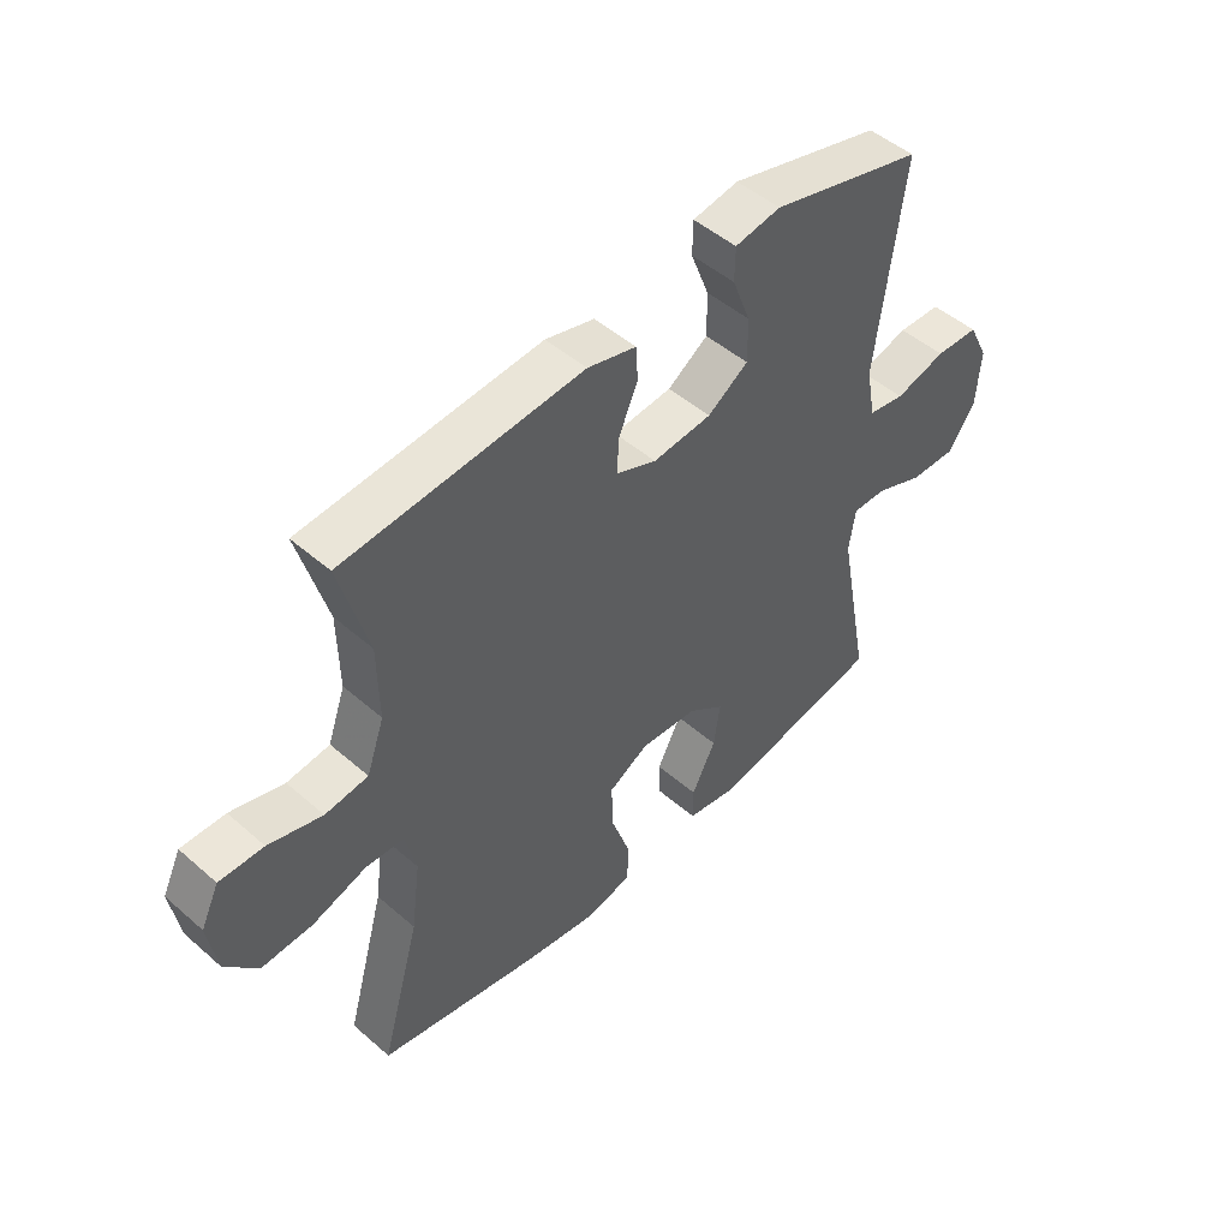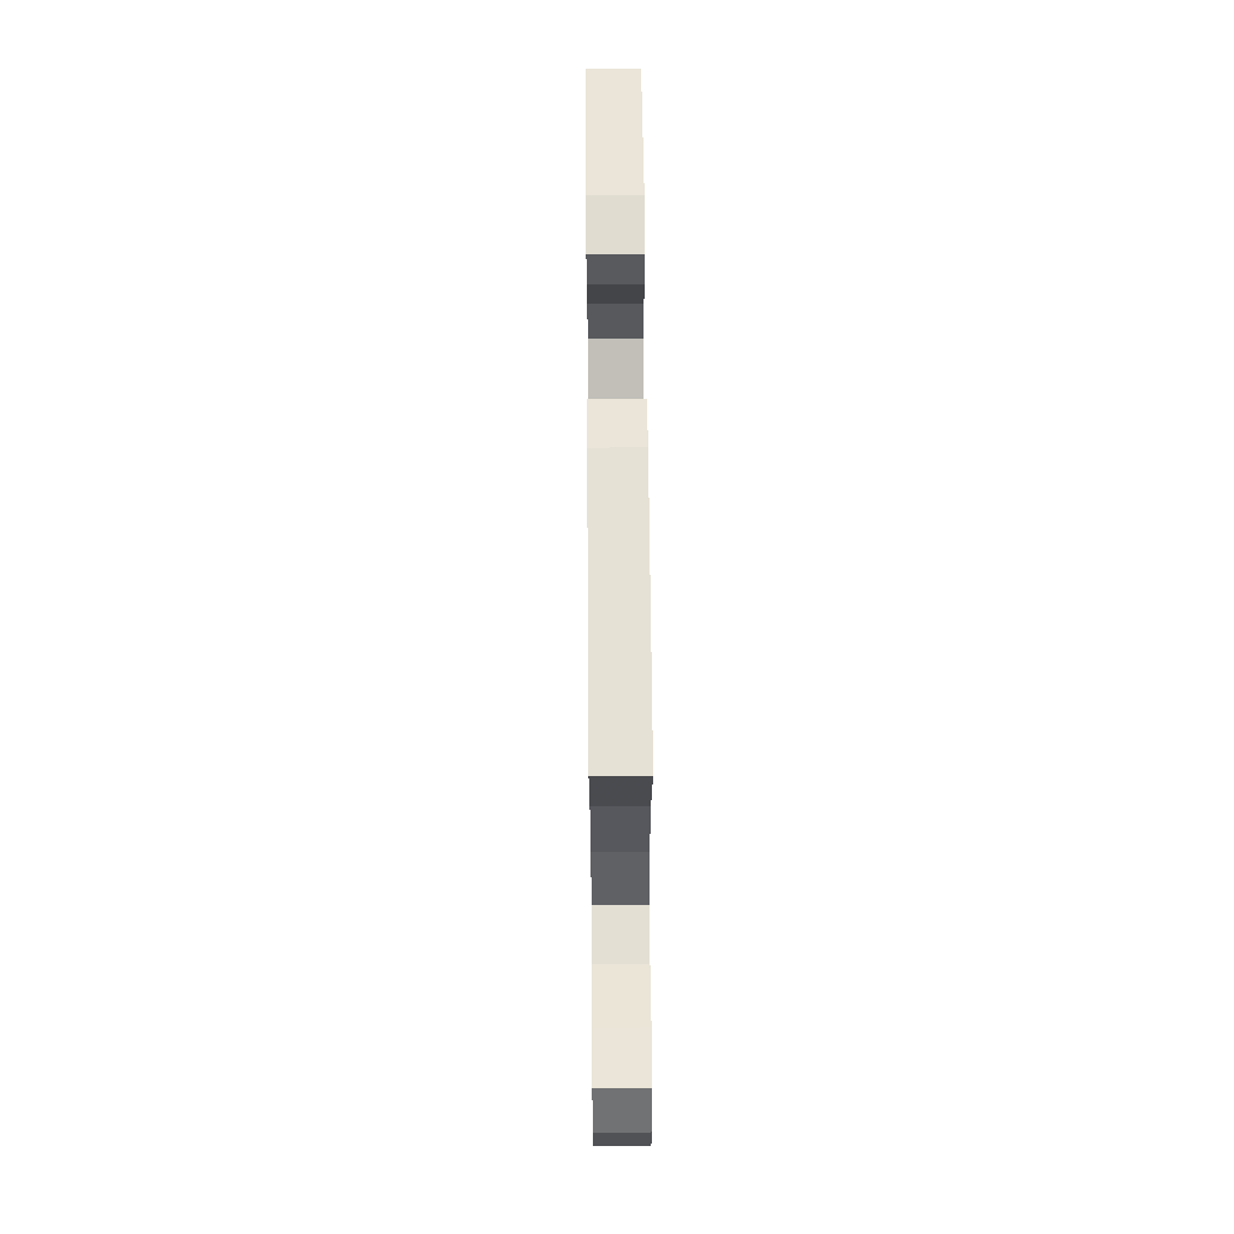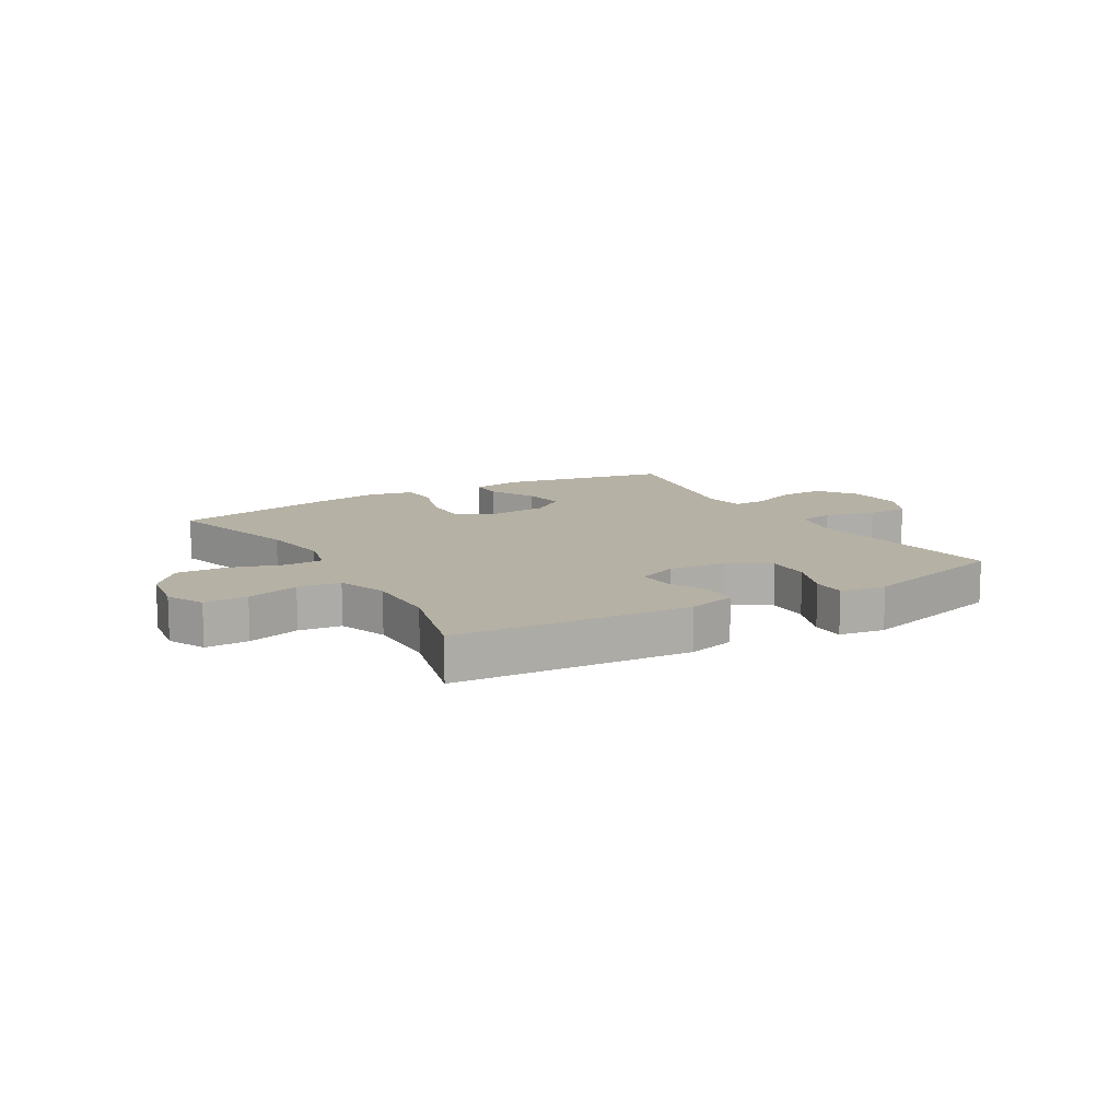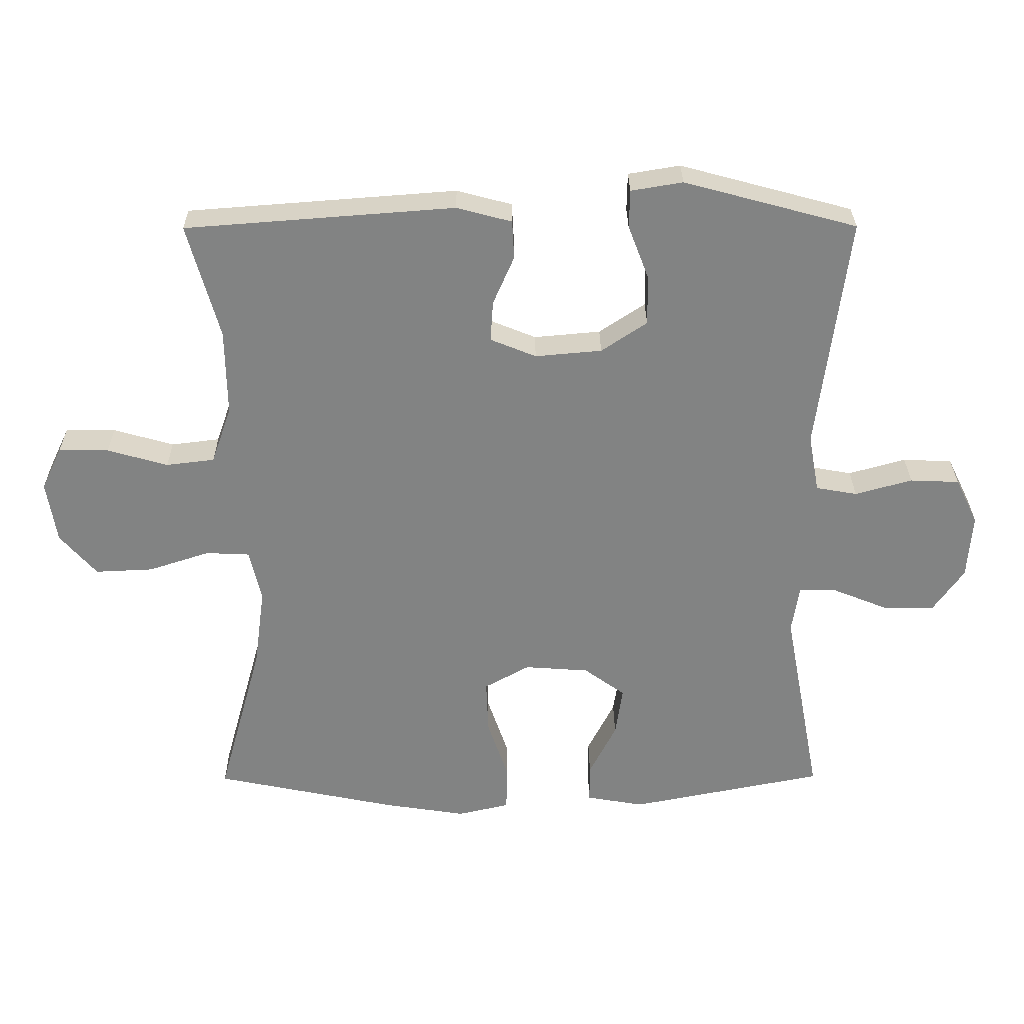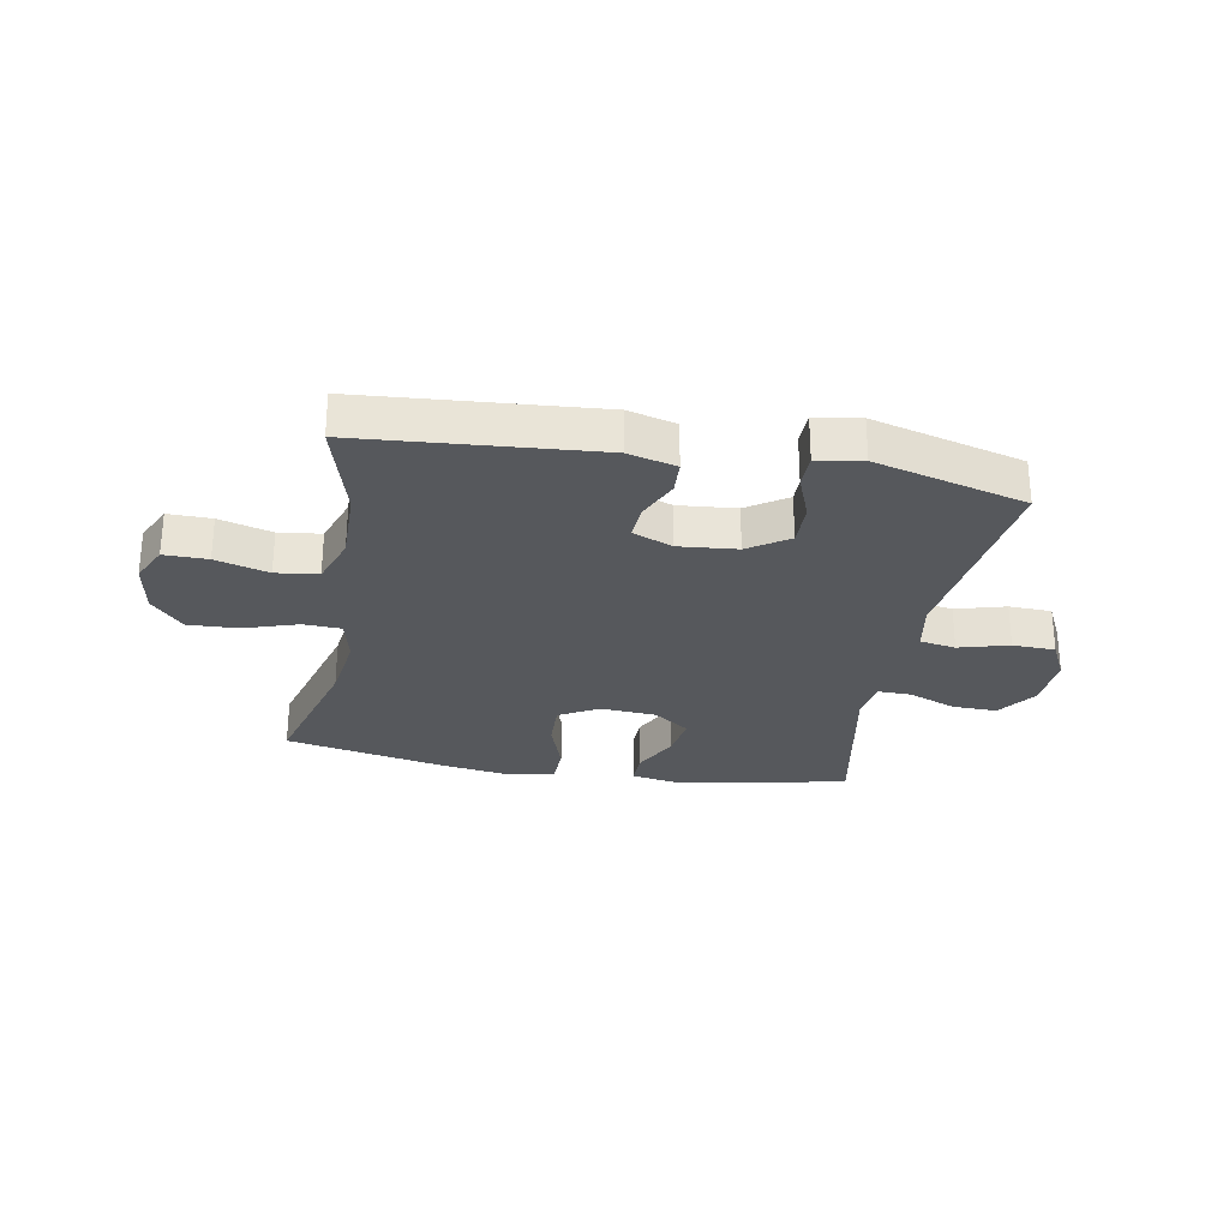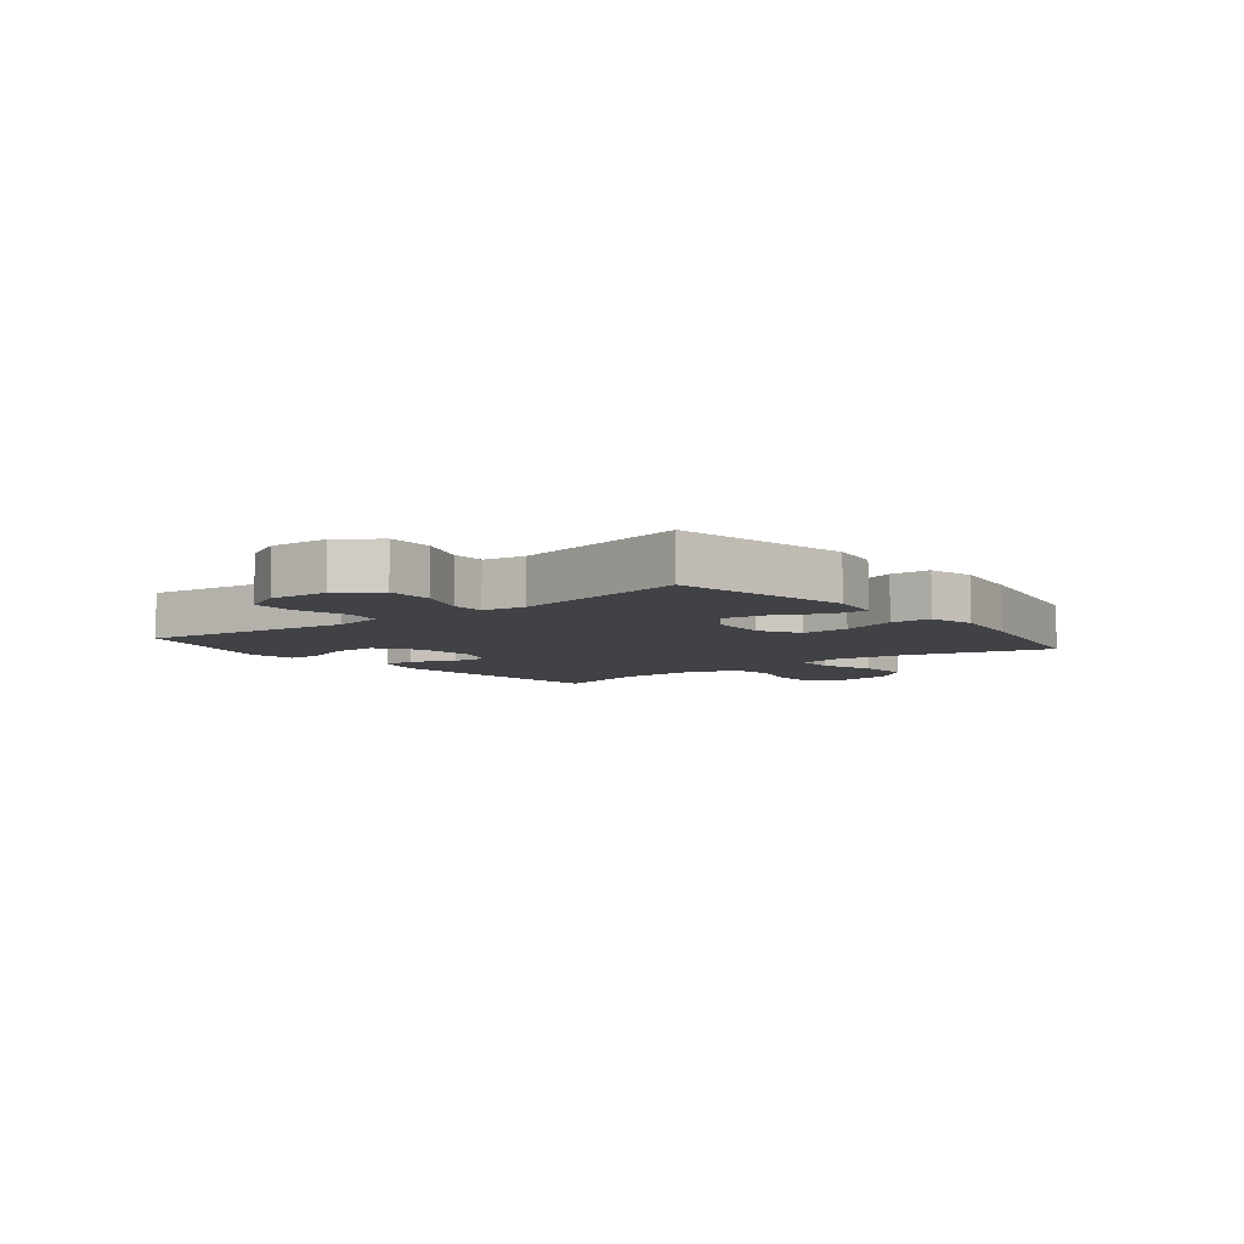
<metadata>
{"format":"obj","ext":"obj","renderer":"f3d","projection":"perspective","resolution":1024,"background":"white","views":[{"elev":48.8,"azim":-46.0,"up":"+Z"},{"elev":60.1,"azim":-90.5,"up":"+Z"},{"elev":12.0,"azim":-30.6,"up":"+Y"},{"elev":29.1,"azim":-0.4,"up":"+Z"},{"elev":-27.8,"azim":-10.2,"up":"+Y"},{"elev":-6.6,"azim":128.7,"up":"+Y"}]}
</metadata>
<code>
v 0.5 0.07 0.5
v 0.471 0.07 0.276
v 0.454 0.07 0.145
v 0.47 0.07 0.058
v 0.532 0.07 0.047
v 0.618 0.07 0.071
v 0.692 0.07 0.068
v 0.726 0.07 -0.001
v 0.719 0.07 -0.099
v 0.672 0.07 -0.166
v 0.594 0.07 -0.164
v 0.512 0.07 -0.131
v 0.455 0.07 -0.13
v 0.444 0.07 -0.202
v 0.5 0.07 -0.5
v 0.207 0.07 -0.558
v 0.12 0.07 -0.543
v 0.12 0.07 -0.485
v 0.161 0.07 -0.404
v 0.172 0.07 -0.329
v 0.11 0.07 -0.284
v 0.013 0.07 -0.277
v -0.055 0.07 -0.315
v -0.052 0.07 -0.396
v -0.02 0.07 -0.49
v -0.022 0.07 -0.558
v -0.1 0.07 -0.576
v -0.223 0.07 -0.557
v -0.5 0.07 -0.5
v -0.433 0.07 -0.258
v -0.417 0.07 -0.138
v -0.435 0.07 -0.06
v -0.501 0.07 -0.057
v -0.593 0.07 -0.087
v -0.68 0.07 -0.091
v -0.735 0.07 -0.028
v -0.75 0.07 0.065
v -0.719 0.07 0.13
v -0.644 0.07 0.129
v -0.553 0.07 0.103
v -0.48 0.07 0.112
v -0.45 0.07 0.198
v -0.452 0.07 0.327
v -0.5 0.07 0.5
v -0.095 0.07 0.531
v -0.012 0.07 0.509
v -0.009 0.07 0.451
v -0.041 0.07 0.378
v -0.045 0.07 0.317
v 0.024 0.07 0.289
v 0.124 0.07 0.298
v 0.193 0.07 0.344
v 0.192 0.07 0.419
v 0.161 0.07 0.5
v 0.162 0.07 0.557
v 0.24 0.07 0.57
v 0.5 0 0.5
v 0.471 0 0.276
v 0.454 0 0.145
v 0.47 0 0.058
v 0.532 0 0.047
v 0.618 0 0.071
v 0.692 0 0.068
v 0.726 0 -0.001
v 0.719 0 -0.099
v 0.672 0 -0.166
v 0.594 0 -0.164
v 0.512 0 -0.131
v 0.455 0 -0.13
v 0.444 0 -0.202
v 0.5 0 -0.5
v 0.207 0 -0.558
v 0.12 0 -0.543
v 0.12 0 -0.485
v 0.161 0 -0.404
v 0.172 0 -0.329
v 0.11 0 -0.284
v 0.013 0 -0.277
v -0.055 0 -0.315
v -0.052 0 -0.396
v -0.02 0 -0.49
v -0.022 0 -0.558
v -0.1 0 -0.576
v -0.223 0 -0.557
v -0.5 0 -0.5
v -0.433 0 -0.258
v -0.417 0 -0.138
v -0.435 0 -0.06
v -0.501 0 -0.057
v -0.593 0 -0.087
v -0.68 0 -0.091
v -0.735 0 -0.028
v -0.75 0 0.065
v -0.719 0 0.13
v -0.644 0 0.129
v -0.553 0 0.103
v -0.48 0 0.112
v -0.45 0 0.198
v -0.452 0 0.327
v -0.5 0 0.5
v -0.095 0 0.531
v -0.012 0 0.509
v -0.009 0 0.451
v -0.041 0 0.378
v -0.045 0 0.317
v 0.024 0 0.289
v 0.124 0 0.298
v 0.193 0 0.344
v 0.192 0 0.419
v 0.161 0 0.5
v 0.162 0 0.557
v 0.24 0 0.57
f 53 54 55 56
f 52 53 56 1
f 51 52 1 2
f 50 51 2 3
f 45 46 47 48
f 43 44 45 48
f 42 43 48 49
f 41 42 49 50
f 37 38 39 40
f 37 40 41
f 36 37 41
f 33 34 35 36
f 32 33 36 41
f 27 28 29 30
f 27 30 31
f 24 25 26 27
f 23 24 27 31
f 22 23 31 32
f 16 17 18 19
f 14 15 16 19
f 13 14 19 20
f 9 10 11 12
f 9 12 13
f 8 9 13
f 5 6 7 8
f 4 5 8 13
f 21 22 32 41
f 21 41 50 3
f 13 20 21
f 3 4 13 21
f 112 111 110 109
f 57 112 109 108
f 58 57 108 107
f 59 58 107 106
f 104 103 102 101
f 104 101 100 99
f 105 104 99 98
f 106 105 98 97
f 96 95 94 93
f 97 96 93
f 97 93 92
f 92 91 90 89
f 97 92 89 88
f 86 85 84 83
f 87 86 83
f 83 82 81 80
f 87 83 80 79
f 88 87 79 78
f 75 74 73 72
f 75 72 71 70
f 76 75 70 69
f 68 67 66 65
f 69 68 65
f 69 65 64
f 64 63 62 61
f 69 64 61 60
f 97 88 78 77
f 59 106 97 77
f 77 76 69
f 77 69 60 59
f 1 57 58 2
f 2 58 59 3
f 3 59 60 4
f 4 60 61 5
f 5 61 62 6
f 6 62 63 7
f 7 63 64 8
f 8 64 65 9
f 9 65 66 10
f 10 66 67 11
f 11 67 68 12
f 12 68 69 13
f 13 69 70 14
f 14 70 71 15
f 15 71 72 16
f 16 72 73 17
f 17 73 74 18
f 18 74 75 19
f 19 75 76 20
f 20 76 77 21
f 21 77 78 22
f 22 78 79 23
f 23 79 80 24
f 24 80 81 25
f 25 81 82 26
f 26 82 83 27
f 27 83 84 28
f 28 84 85 29
f 29 85 86 30
f 30 86 87 31
f 31 87 88 32
f 32 88 89 33
f 33 89 90 34
f 34 90 91 35
f 35 91 92 36
f 36 92 93 37
f 37 93 94 38
f 38 94 95 39
f 39 95 96 40
f 40 96 97 41
f 41 97 98 42
f 42 98 99 43
f 43 99 100 44
f 44 100 101 45
f 45 101 102 46
f 46 102 103 47
f 47 103 104 48
f 48 104 105 49
f 49 105 106 50
f 50 106 107 51
f 51 107 108 52
f 52 108 109 53
f 53 109 110 54
f 54 110 111 55
f 55 111 112 56
f 56 112 57 1

</code>
